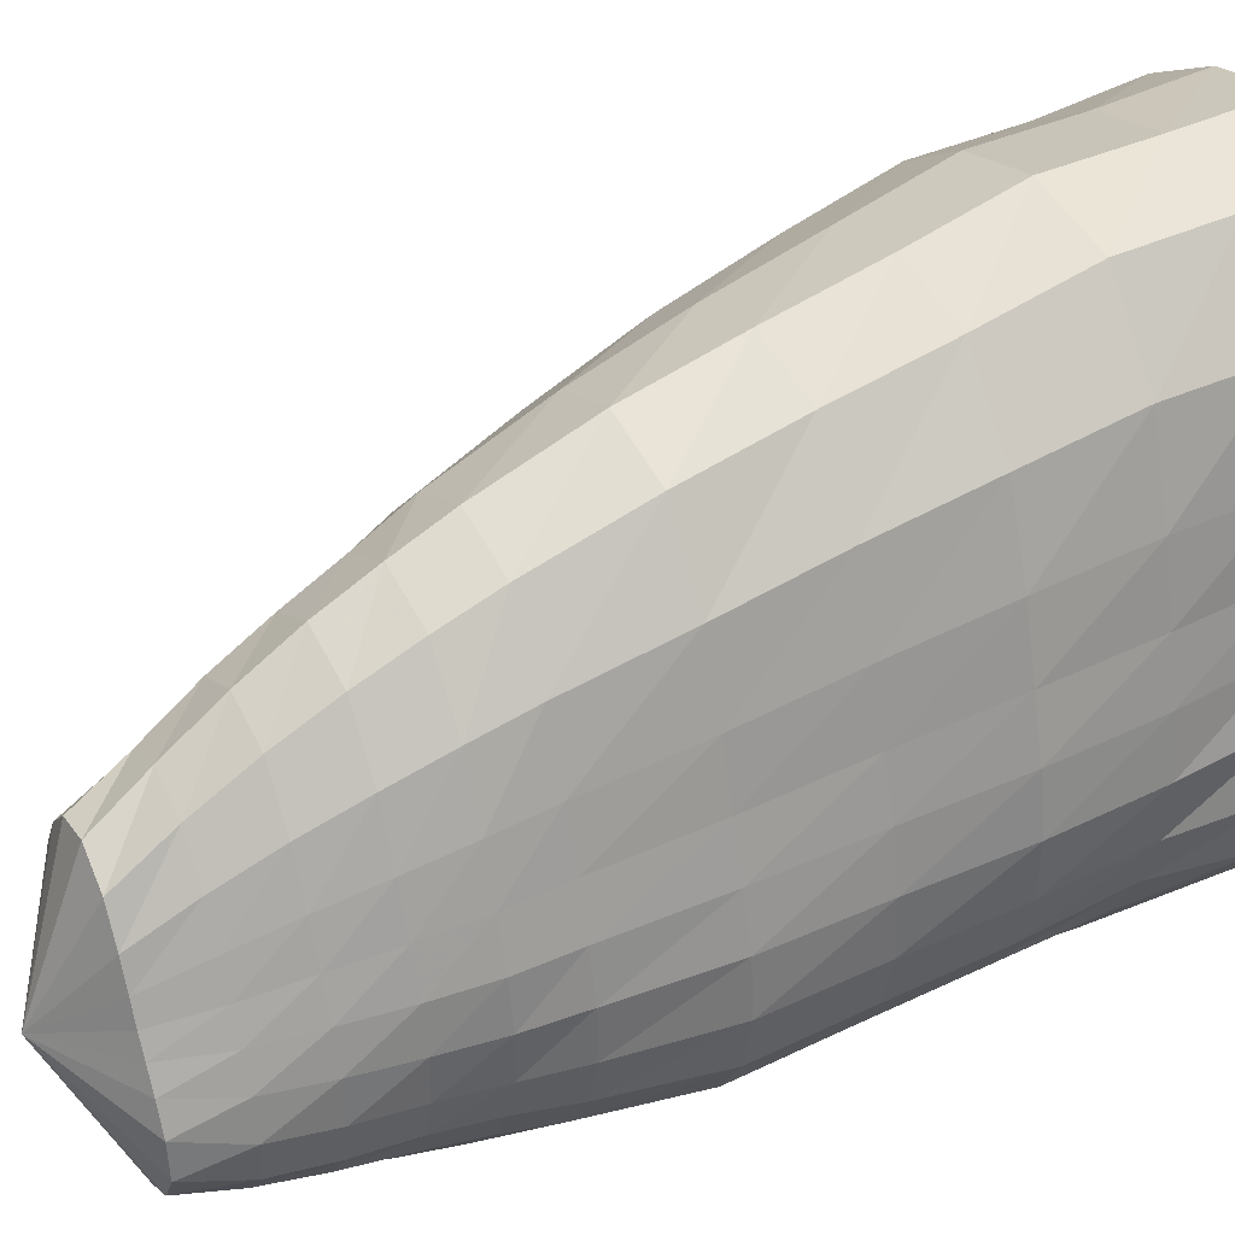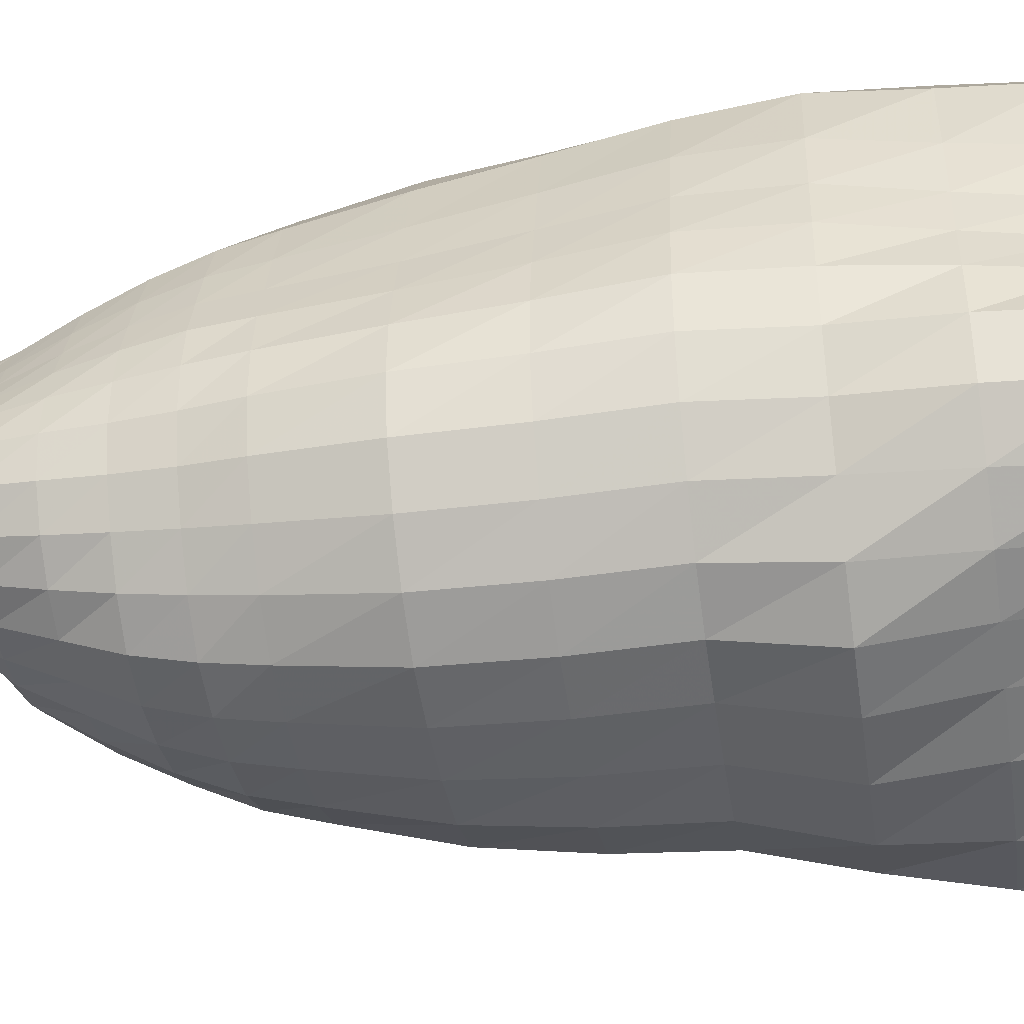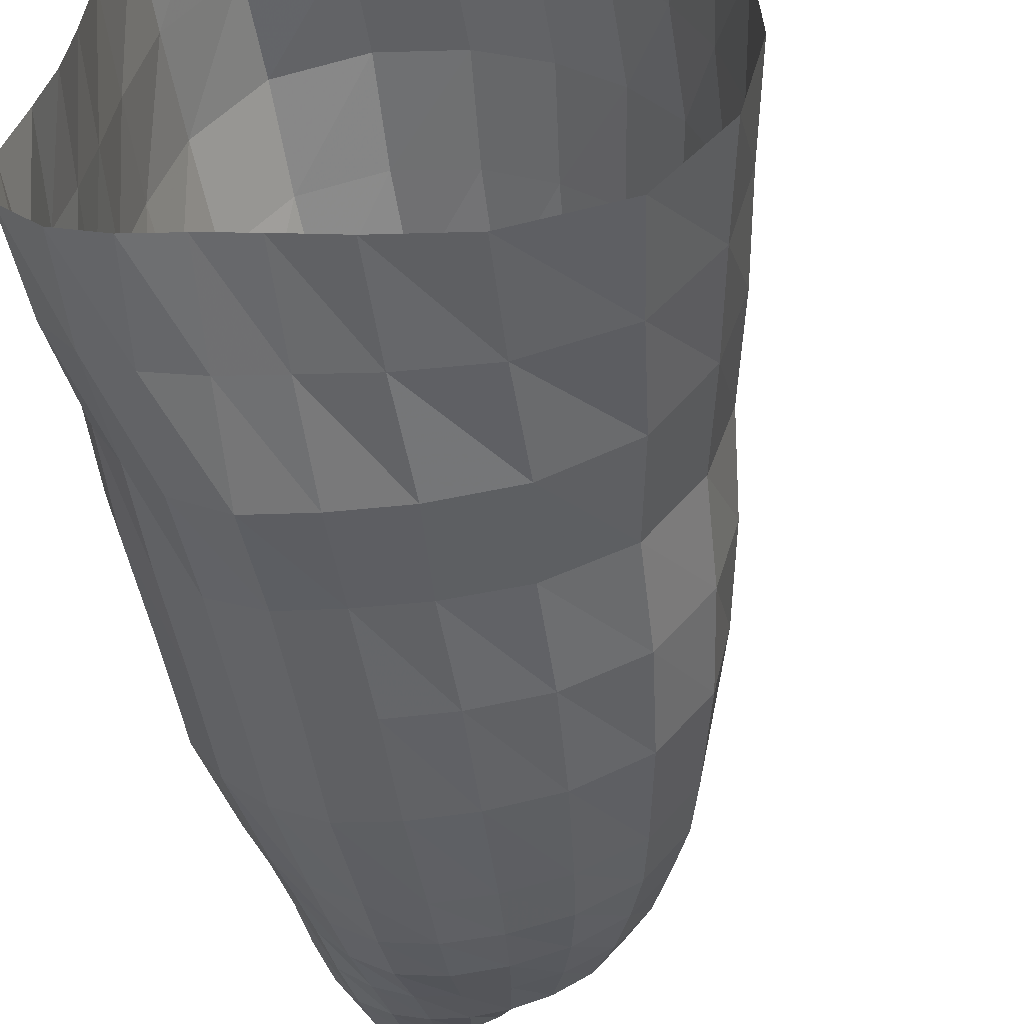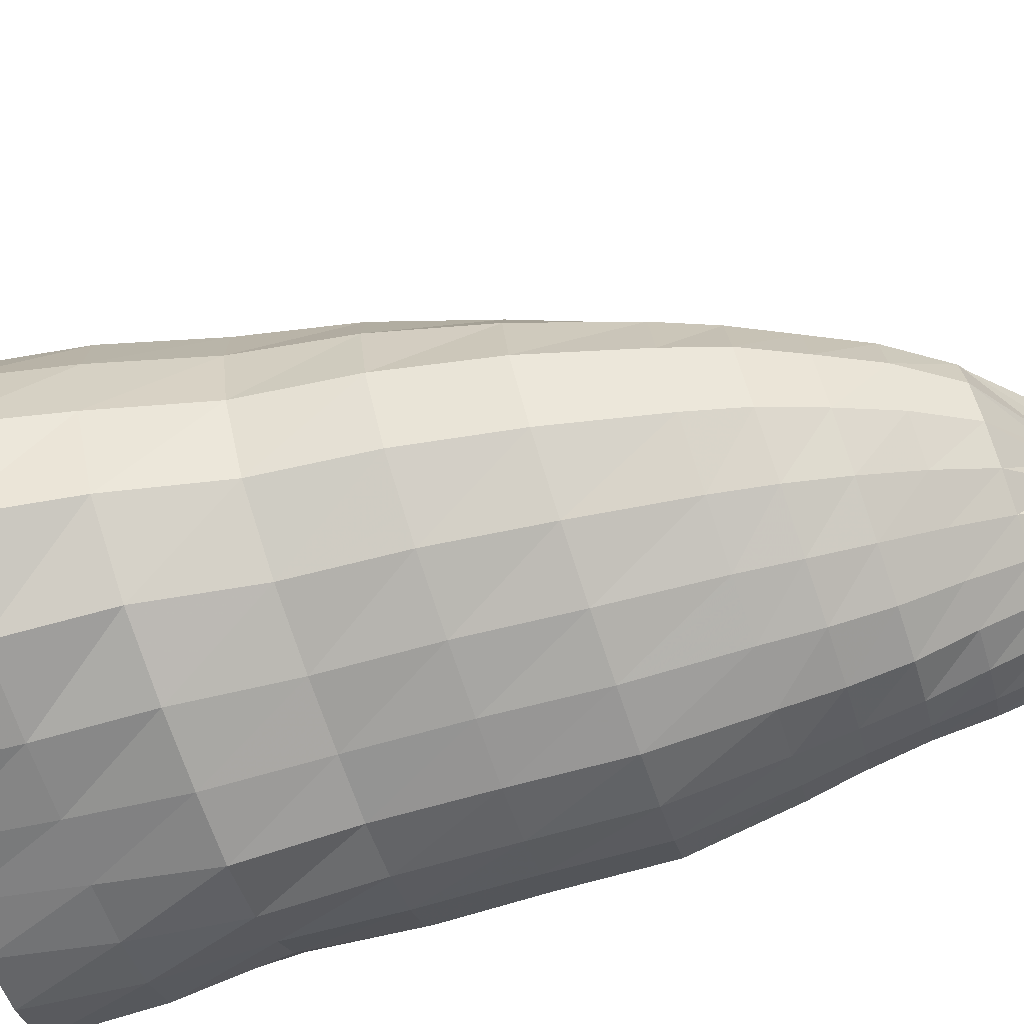
<metadata>
{"format":"obj","ext":"obj","renderer":"f3d","projection":"perspective","resolution":1024,"background":"white","views":[{"elev":38.9,"azim":63.4,"up":"+Z"},{"elev":-40.7,"azim":98.9,"up":"+Z"},{"elev":-50.2,"azim":-166.7,"up":"+Z"},{"elev":-79.5,"azim":-71.3,"up":"+Z"}]}
</metadata>
<code>
v 0.04296 -0.1658 3.097
v -0.7159 -0.1658 3.163
v -1.437 -0.1658 2.945
v -2.057 -0.1658 2.569
v -2.575 -0.1658 2.093
v -2.977 -0.1658 1.528
v -3.263 -0.1658 0.8903
v -3.442 -0.1658 0.1896
v -3.484 -0.1658 -0.5763
v -3.29 -0.1658 -1.353
v -2.748 -0.1658 -1.945
v -1.881 -0.1658 -2
v -1.144 -0.1658 -1.785
v -0.6056 -0.1658 -1.584
v -0.1553 -0.1658 -1.428
v 0.2929 -0.1658 -1.292
v 0.7404 -0.1658 -1.071
v 1.097 -0.1658 -0.6996
v 1.15 -0.1658 -0.183
v 0.9831 -0.1658 0.2924
v 0.858 -0.1658 0.6958
v 0.7884 -0.1658 1.129
v 0.7276 -0.1658 1.696
v 0.5736 -0.1658 2.489
v 0.129 -1.052 3.102
v -0.6326 -1.052 3.173
v -1.351 -1.052 2.934
v -1.956 -1.052 2.535
v -2.449 -1.052 2.049
v -2.831 -1.052 1.489
v -3.095 -1.052 0.8651
v -3.247 -1.052 0.1874
v -3.261 -1.052 -0.5403
v -3.064 -1.052 -1.272
v -2.562 -1.052 -1.843
v -1.783 -1.052 -1.979
v -1.078 -1.052 -1.863
v -0.5191 -1.052 -1.713
v -0.02894 -1.052 -1.579
v 0.436 -1.052 -1.394
v 0.8351 -1.052 -1.087
v 1.133 -1.052 -0.6783
v 1.233 -1.052 -0.1875
v 1.158 -1.052 0.2897
v 1.037 -1.052 0.7191
v 0.9439 -1.052 1.168
v 0.8488 -1.052 1.73
v 0.6556 -1.052 2.481
v 0.1871 -1.939 3.104
v -0.5742 -1.939 3.184
v -1.295 -1.939 2.945
v -1.899 -1.939 2.541
v -2.388 -1.939 2.049
v -2.763 -1.939 1.487
v -2.998 -1.939 0.8592
v -3.101 -1.939 0.1928
v -3.062 -1.939 -0.4959
v -2.848 -1.939 -1.172
v -2.398 -1.939 -1.728
v -1.719 -1.939 -1.965
v -1.047 -1.939 -1.969
v -0.4565 -1.939 -1.884
v 0.08291 -1.939 -1.757
v 0.5359 -1.939 -1.459
v 0.8538 -1.939 -1.045
v 1.087 -1.939 -0.6182
v 1.241 -1.939 -0.1718
v 1.286 -1.939 0.2947
v 1.212 -1.939 0.7566
v 1.099 -1.939 1.23
v 0.9689 -1.939 1.798
v 0.7271 -1.939 2.509
v 0.238 -2.825 2.924
v -0.4778 -2.825 3.014
v -1.159 -2.825 2.791
v -1.729 -2.825 2.407
v -2.188 -2.825 1.939
v -2.543 -2.825 1.409
v -2.764 -2.825 0.8169
v -2.857 -2.825 0.1884
v -2.816 -2.825 -0.4587
v -2.606 -2.825 -1.09
v -2.176 -2.825 -1.601
v -1.535 -2.825 -1.807
v -0.9121 -2.825 -1.805
v -0.3676 -2.825 -1.73
v 0.1343 -2.825 -1.624
v 0.5777 -2.825 -1.383
v 0.9299 -2.825 -1.037
v 1.191 -2.825 -0.6319
v 1.336 -2.825 -0.1802
v 1.362 -2.825 0.2864
v 1.278 -2.825 0.7409
v 1.149 -2.825 1.196
v 0.9995 -2.825 1.725
v 0.7467 -2.825 2.367
v 0.2533 -3.712 2.734
v -0.4299 -3.712 2.828
v -1.075 -3.712 2.59
v -1.599 -3.712 2.2
v -2.012 -3.712 1.748
v -2.332 -3.712 1.252
v -2.552 -3.712 0.7094
v -2.672 -3.712 0.1249
v -2.672 -3.712 -0.4965
v -2.494 -3.712 -1.116
v -2.072 -3.712 -1.607
v -1.458 -3.712 -1.815
v -0.8587 -3.712 -1.838
v -0.3228 -3.712 -1.783
v 0.1765 -3.712 -1.681
v 0.6151 -3.712 -1.437
v 0.96 -3.712 -1.09
v 1.216 -3.712 -0.6879
v 1.34 -3.712 -0.2371
v 1.334 -3.712 0.2179
v 1.238 -3.712 0.6491
v 1.106 -3.712 1.076
v 0.9625 -3.712 1.573
v 0.7288 -3.712 2.185
v 0.2949 -4.598 2.541
v -0.3533 -4.598 2.645
v -0.9552 -4.598 2.371
v -1.414 -4.598 1.955
v -1.759 -4.598 1.514
v -2.031 -4.598 1.066
v -2.245 -4.598 0.5912
v -2.396 -4.598 0.06803
v -2.446 -4.598 -0.5136
v -2.31 -4.598 -1.11
v -1.906 -4.598 -1.571
v -1.334 -4.598 -1.785
v -0.769 -4.598 -1.834
v -0.25 -4.598 -1.804
v 0.2396 -4.598 -1.706
v 0.6675 -4.598 -1.464
v 1.009 -4.598 -1.127
v 1.26 -4.598 -0.733
v 1.364 -4.598 -0.2864
v 1.325 -4.598 0.1545
v 1.214 -4.598 0.5589
v 1.079 -4.598 0.9532
v 0.9403 -4.598 1.411
v 0.7277 -4.598 1.987
v 0.3036 -5.485 2.267
v -0.2805 -5.485 2.365
v -0.8157 -5.485 2.091
v -1.206 -5.485 1.69
v -1.491 -5.485 1.289
v -1.721 -5.485 0.8997
v -1.916 -5.485 0.494
v -2.074 -5.485 0.04044
v -2.151 -5.485 -0.4803
v -2.047 -5.485 -1.024
v -1.684 -5.485 -1.442
v -1.177 -5.485 -1.652
v -0.6659 -5.485 -1.719
v -0.186 -5.485 -1.705
v 0.2669 -5.485 -1.604
v 0.6506 -5.485 -1.359
v 0.9475 -5.485 -1.038
v 1.166 -5.485 -0.6787
v 1.276 -5.485 -0.2824
v 1.267 -5.485 0.118
v 1.183 -5.485 0.4967
v 1.054 -5.485 0.8635
v 0.9123 -5.485 1.277
v 0.7011 -5.485 1.782
v 0.3125 -5.942 2.1
v -0.2332 -5.942 2.19
v -0.7242 -5.942 1.904
v -1.062 -5.942 1.503
v -1.302 -5.942 1.127
v -1.501 -5.942 0.7798
v -1.686 -5.942 0.4253
v -1.857 -5.942 0.02091
v -1.968 -5.942 -0.463
v -1.893 -5.942 -0.9806
v -1.553 -5.942 -1.375
v -1.081 -5.942 -1.582
v -0.6013 -5.942 -1.657
v -0.1441 -5.942 -1.649
v 0.2854 -5.942 -1.541
v 0.6374 -5.942 -1.289
v 0.9017 -5.942 -0.9764
v 1.099 -5.942 -0.6417
v 1.212 -5.942 -0.2797
v 1.229 -5.942 0.09259
v 1.169 -5.942 0.4561
v 1.046 -5.942 0.8083
v 0.902 -5.942 1.197
v 0.6906 -5.942 1.659
v 0.3095 -6.399 1.899
v -0.1865 -6.399 1.995
v -0.6353 -6.399 1.732
v -0.9404 -6.399 1.359
v -1.154 -6.399 1.012
v -1.33 -6.399 0.6959
v -1.496 -6.399 0.3755
v -1.649 -6.399 0.01092
v -1.746 -6.399 -0.4243
v -1.674 -6.399 -0.8873
v -1.372 -6.399 -1.243
v -0.9554 -6.399 -1.443
v -0.5242 -6.399 -1.529
v -0.1046 -6.399 -1.533
v 0.2924 -6.399 -1.434
v 0.6212 -6.399 -1.206
v 0.8722 -6.399 -0.9215
v 1.059 -6.399 -0.6101
v 1.16 -6.399 -0.2704
v 1.164 -6.399 0.07625
v 1.101 -6.399 0.4099
v 0.9847 -6.399 0.7314
v 0.8481 -6.399 1.082
v 0.6522 -6.399 1.497
v 0.293 -6.856 1.651
v -0.1391 -6.856 1.749
v -0.5388 -6.856 1.538
v -0.8165 -6.856 1.216
v -1.012 -6.856 0.9087
v -1.171 -6.856 0.624
v -1.318 -6.856 0.3342
v -1.447 -6.856 0.006532
v -1.522 -6.856 -0.379
v -1.445 -6.856 -0.7816
v -1.171 -6.856 -1.084
v -0.8022 -6.856 -1.248
v -0.428 -6.856 -1.313
v -0.0679 -6.856 -1.317
v 0.278 -6.856 -1.25
v 0.5896 -6.856 -1.094
v 0.8518 -6.856 -0.8701
v 1.046 -6.856 -0.5884
v 1.123 -6.856 -0.2595
v 1.094 -6.856 0.06555
v 1.009 -6.856 0.3625
v 0.8939 -6.856 0.6425
v 0.7666 -6.856 0.945
v 0.5907 -6.856 1.3
v 0.2805 -7.313 1.362
v -0.07854 -7.313 1.47
v -0.4209 -7.313 1.308
v -0.6607 -7.313 1.036
v -0.8272 -7.313 0.7711
v -0.9609 -7.313 0.5251
v -1.078 -7.313 0.2756
v -1.173 -7.313 -0.001894
v -1.214 -7.313 -0.3181
v -1.136 -7.313 -0.6397
v -0.9121 -7.313 -0.8841
v -0.621 -7.313 -1.029
v -0.3183 -7.313 -1.1
v -0.01845 -7.313 -1.117
v 0.2776 -7.313 -1.077
v 0.5622 -7.313 -0.9731
v 0.8196 -7.313 -0.801
v 1.008 -7.313 -0.5516
v 1.055 -7.313 -0.2431
v 0.9917 -7.313 0.04838
v 0.8919 -7.313 0.2988
v 0.7833 -7.313 0.5285
v 0.6712 -7.313 0.7745
v 0.5234 -7.313 1.064
v 0.3129 -7.77 1.07
v 0.04417 -7.77 1.239
v -0.2485 -7.77 1.167
v -0.4626 -7.77 0.9529
v -0.6 -7.77 0.7168
v -0.6901 -7.77 0.4924
v -0.7215 -7.77 0.2689
v -0.6368 -7.77 0.05968
v -0.5315 -7.77 -0.1004
v -0.4415 -7.77 -0.236
v -0.365 -7.77 -0.3808
v -0.2757 -7.77 -0.5583
v -0.1289 -7.77 -0.7466
v 0.09207 -7.77 -0.8238
v 0.3354 -7.77 -0.8257
v 0.5873 -7.77 -0.7717
v 0.8183 -7.77 -0.6371
v 0.9499 -7.77 -0.4043
v 0.9195 -7.77 -0.1302
v 0.8232 -7.77 0.09359
v 0.7291 -7.77 0.2689
v 0.6464 -7.77 0.4263
v 0.5686 -7.77 0.5973
v 0.4721 -7.77 0.8093
v 0.09153 -8.227 0.1061
f 289 265 266
f 289 266 267
f 289 267 268
f 289 268 269
f 289 269 270
f 289 270 271
f 289 271 272
f 289 272 273
f 289 273 274
f 289 274 275
f 289 275 276
f 289 276 277
f 289 277 278
f 289 278 279
f 289 279 280
f 289 280 281
f 289 281 282
f 289 282 283
f 289 283 284
f 289 284 285
f 289 285 286
f 289 286 287
f 289 287 288
f 289 288 265
f 265 241 242
f 265 242 266
f 266 242 243
f 266 243 267
f 267 243 244
f 267 244 268
f 268 244 245
f 268 245 269
f 269 245 246
f 269 246 270
f 270 246 247
f 270 247 271
f 271 247 248
f 271 248 272
f 272 248 249
f 272 249 273
f 273 249 250
f 273 250 274
f 274 250 251
f 274 251 275
f 275 251 252
f 275 252 276
f 276 252 253
f 276 253 277
f 277 253 254
f 277 254 278
f 278 254 255
f 278 255 279
f 279 255 256
f 279 256 280
f 280 256 257
f 280 257 281
f 281 257 258
f 281 258 282
f 282 258 259
f 282 259 283
f 283 259 260
f 283 260 284
f 284 260 261
f 284 261 285
f 285 261 262
f 285 262 286
f 286 262 263
f 286 263 287
f 287 263 264
f 287 264 288
f 288 264 241
f 288 241 265
f 241 217 218
f 241 218 242
f 242 218 219
f 242 219 243
f 243 219 220
f 243 220 244
f 244 220 221
f 244 221 245
f 245 221 222
f 245 222 246
f 246 222 223
f 246 223 247
f 247 223 224
f 247 224 248
f 248 224 225
f 248 225 249
f 249 225 226
f 249 226 250
f 250 226 227
f 250 227 251
f 251 227 228
f 251 228 252
f 252 228 229
f 252 229 253
f 253 229 230
f 253 230 254
f 254 230 231
f 254 231 255
f 255 231 232
f 255 232 256
f 256 232 233
f 256 233 257
f 257 233 234
f 257 234 258
f 258 234 235
f 258 235 259
f 259 235 236
f 259 236 260
f 260 236 237
f 260 237 261
f 261 237 238
f 261 238 262
f 262 238 239
f 262 239 263
f 263 239 240
f 263 240 264
f 264 240 217
f 264 217 241
f 217 193 194
f 217 194 218
f 218 194 195
f 218 195 219
f 219 195 196
f 219 196 220
f 220 196 197
f 220 197 221
f 221 197 198
f 221 198 222
f 222 198 199
f 222 199 223
f 223 199 200
f 223 200 224
f 224 200 201
f 224 201 225
f 225 201 202
f 225 202 226
f 226 202 203
f 226 203 227
f 227 203 204
f 227 204 228
f 228 204 205
f 228 205 229
f 229 205 206
f 229 206 230
f 230 206 207
f 230 207 231
f 231 207 208
f 231 208 232
f 232 208 209
f 232 209 233
f 233 209 210
f 233 210 234
f 234 210 211
f 234 211 235
f 235 211 212
f 235 212 236
f 236 212 213
f 236 213 237
f 237 213 214
f 237 214 238
f 238 214 215
f 238 215 239
f 239 215 216
f 239 216 240
f 240 216 193
f 240 193 217
f 193 169 170
f 193 170 194
f 194 170 171
f 194 171 195
f 195 171 172
f 195 172 196
f 196 172 173
f 196 173 197
f 197 173 174
f 197 174 198
f 198 174 175
f 198 175 199
f 199 175 176
f 199 176 200
f 200 176 177
f 200 177 201
f 201 177 178
f 201 178 202
f 202 178 179
f 202 179 203
f 203 179 180
f 203 180 204
f 204 180 181
f 204 181 205
f 205 181 182
f 205 182 206
f 206 182 183
f 206 183 207
f 207 183 184
f 207 184 208
f 208 184 185
f 208 185 209
f 209 185 186
f 209 186 210
f 210 186 187
f 210 187 211
f 211 187 188
f 211 188 212
f 212 188 189
f 212 189 213
f 213 189 190
f 213 190 214
f 214 190 191
f 214 191 215
f 215 191 192
f 215 192 216
f 216 192 169
f 216 169 193
f 169 145 146
f 169 146 170
f 170 146 147
f 170 147 171
f 171 147 148
f 171 148 172
f 172 148 149
f 172 149 173
f 173 149 150
f 173 150 174
f 174 150 151
f 174 151 175
f 175 151 152
f 175 152 176
f 176 152 153
f 176 153 177
f 177 153 154
f 177 154 178
f 178 154 155
f 178 155 179
f 179 155 156
f 179 156 180
f 180 156 157
f 180 157 181
f 181 157 158
f 181 158 182
f 182 158 159
f 182 159 183
f 183 159 160
f 183 160 184
f 184 160 161
f 184 161 185
f 185 161 162
f 185 162 186
f 186 162 163
f 186 163 187
f 187 163 164
f 187 164 188
f 188 164 165
f 188 165 189
f 189 165 166
f 189 166 190
f 190 166 167
f 190 167 191
f 191 167 168
f 191 168 192
f 192 168 145
f 192 145 169
f 145 121 122
f 145 122 146
f 146 122 123
f 146 123 147
f 147 123 124
f 147 124 148
f 148 124 125
f 148 125 149
f 149 125 126
f 149 126 150
f 150 126 127
f 150 127 151
f 151 127 128
f 151 128 152
f 152 128 129
f 152 129 153
f 153 129 130
f 153 130 154
f 154 130 131
f 154 131 155
f 155 131 132
f 155 132 156
f 156 132 133
f 156 133 157
f 157 133 134
f 157 134 158
f 158 134 135
f 158 135 159
f 159 135 136
f 159 136 160
f 160 136 137
f 160 137 161
f 161 137 138
f 161 138 162
f 162 138 139
f 162 139 163
f 163 139 140
f 163 140 164
f 164 140 141
f 164 141 165
f 165 141 142
f 165 142 166
f 166 142 143
f 166 143 167
f 167 143 144
f 167 144 168
f 168 144 121
f 168 121 145
f 121 97 98
f 121 98 122
f 122 98 99
f 122 99 123
f 123 99 100
f 123 100 124
f 124 100 101
f 124 101 125
f 125 101 102
f 125 102 126
f 126 102 103
f 126 103 127
f 127 103 104
f 127 104 128
f 128 104 105
f 128 105 129
f 129 105 106
f 129 106 130
f 130 106 107
f 130 107 131
f 131 107 108
f 131 108 132
f 132 108 109
f 132 109 133
f 133 109 110
f 133 110 134
f 134 110 111
f 134 111 135
f 135 111 112
f 135 112 136
f 136 112 113
f 136 113 137
f 137 113 114
f 137 114 138
f 138 114 115
f 138 115 139
f 139 115 116
f 139 116 140
f 140 116 117
f 140 117 141
f 141 117 118
f 141 118 142
f 142 118 119
f 142 119 143
f 143 119 120
f 143 120 144
f 144 120 97
f 144 97 121
f 97 73 74
f 97 74 98
f 98 74 75
f 98 75 99
f 99 75 76
f 99 76 100
f 100 76 77
f 100 77 101
f 101 77 78
f 101 78 102
f 102 78 79
f 102 79 103
f 103 79 80
f 103 80 104
f 104 80 81
f 104 81 105
f 105 81 82
f 105 82 106
f 106 82 83
f 106 83 107
f 107 83 84
f 107 84 108
f 108 84 85
f 108 85 109
f 109 85 86
f 109 86 110
f 110 86 87
f 110 87 111
f 111 87 88
f 111 88 112
f 112 88 89
f 112 89 113
f 113 89 90
f 113 90 114
f 114 90 91
f 114 91 115
f 115 91 92
f 115 92 116
f 116 92 93
f 116 93 117
f 117 93 94
f 117 94 118
f 118 94 95
f 118 95 119
f 119 95 96
f 119 96 120
f 120 96 73
f 120 73 97
f 73 49 50
f 73 50 74
f 74 50 51
f 74 51 75
f 75 51 52
f 75 52 76
f 76 52 53
f 76 53 77
f 77 53 54
f 77 54 78
f 78 54 55
f 78 55 79
f 79 55 56
f 79 56 80
f 80 56 57
f 80 57 81
f 81 57 58
f 81 58 82
f 82 58 59
f 82 59 83
f 83 59 60
f 83 60 84
f 84 60 61
f 84 61 85
f 85 61 62
f 85 62 86
f 86 62 63
f 86 63 87
f 87 63 64
f 87 64 88
f 88 64 65
f 88 65 89
f 89 65 66
f 89 66 90
f 90 66 67
f 90 67 91
f 91 67 68
f 91 68 92
f 92 68 69
f 92 69 93
f 93 69 70
f 93 70 94
f 94 70 71
f 94 71 95
f 95 71 72
f 95 72 96
f 96 72 49
f 96 49 73
f 49 25 26
f 49 26 50
f 50 26 27
f 50 27 51
f 51 27 28
f 51 28 52
f 52 28 29
f 52 29 53
f 53 29 30
f 53 30 54
f 54 30 31
f 54 31 55
f 55 31 32
f 55 32 56
f 56 32 33
f 56 33 57
f 57 33 34
f 57 34 58
f 58 34 35
f 58 35 59
f 59 35 36
f 59 36 60
f 60 36 37
f 60 37 61
f 61 37 38
f 61 38 62
f 62 38 39
f 62 39 63
f 63 39 40
f 63 40 64
f 64 40 41
f 64 41 65
f 65 41 42
f 65 42 66
f 66 42 43
f 66 43 67
f 67 43 44
f 67 44 68
f 68 44 45
f 68 45 69
f 69 45 46
f 69 46 70
f 70 46 47
f 70 47 71
f 71 47 48
f 71 48 72
f 72 48 25
f 72 25 49
f 25 1 2
f 25 2 26
f 26 2 3
f 26 3 27
f 27 3 4
f 27 4 28
f 28 4 5
f 28 5 29
f 29 5 6
f 29 6 30
f 30 6 7
f 30 7 31
f 31 7 8
f 31 8 32
f 32 8 9
f 32 9 33
f 33 9 10
f 33 10 34
f 34 10 11
f 34 11 35
f 35 11 12
f 35 12 36
f 36 12 13
f 36 13 37
f 37 13 14
f 37 14 38
f 38 14 15
f 38 15 39
f 39 15 16
f 39 16 40
f 40 16 17
f 40 17 41
f 41 17 18
f 41 18 42
f 42 18 19
f 42 19 43
f 43 19 20
f 43 20 44
f 44 20 21
f 44 21 45
f 45 21 22
f 45 22 46
f 46 22 23
f 46 23 47
f 47 23 24
f 47 24 48
f 48 24 1
f 48 1 25

</code>
